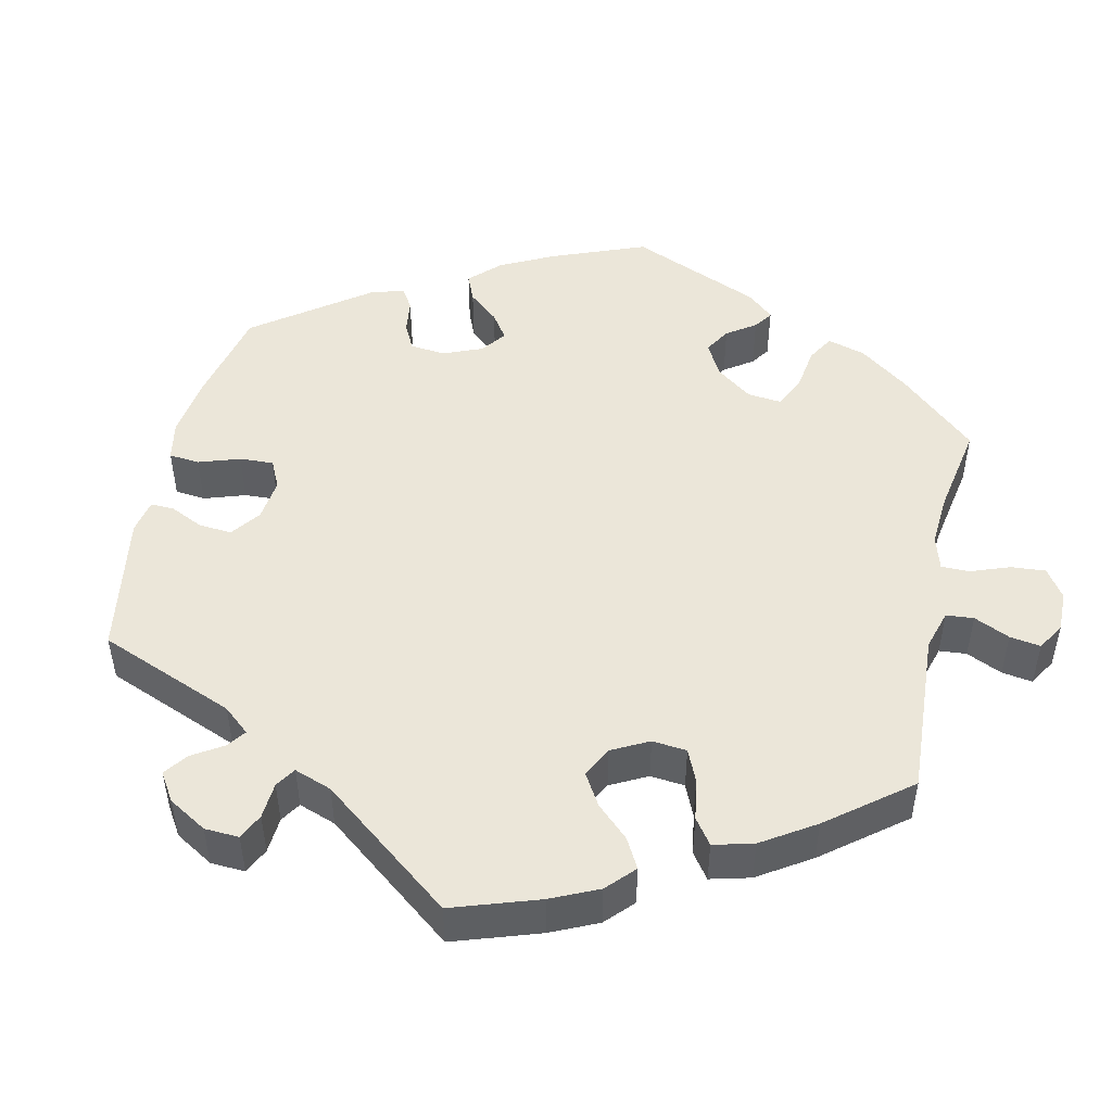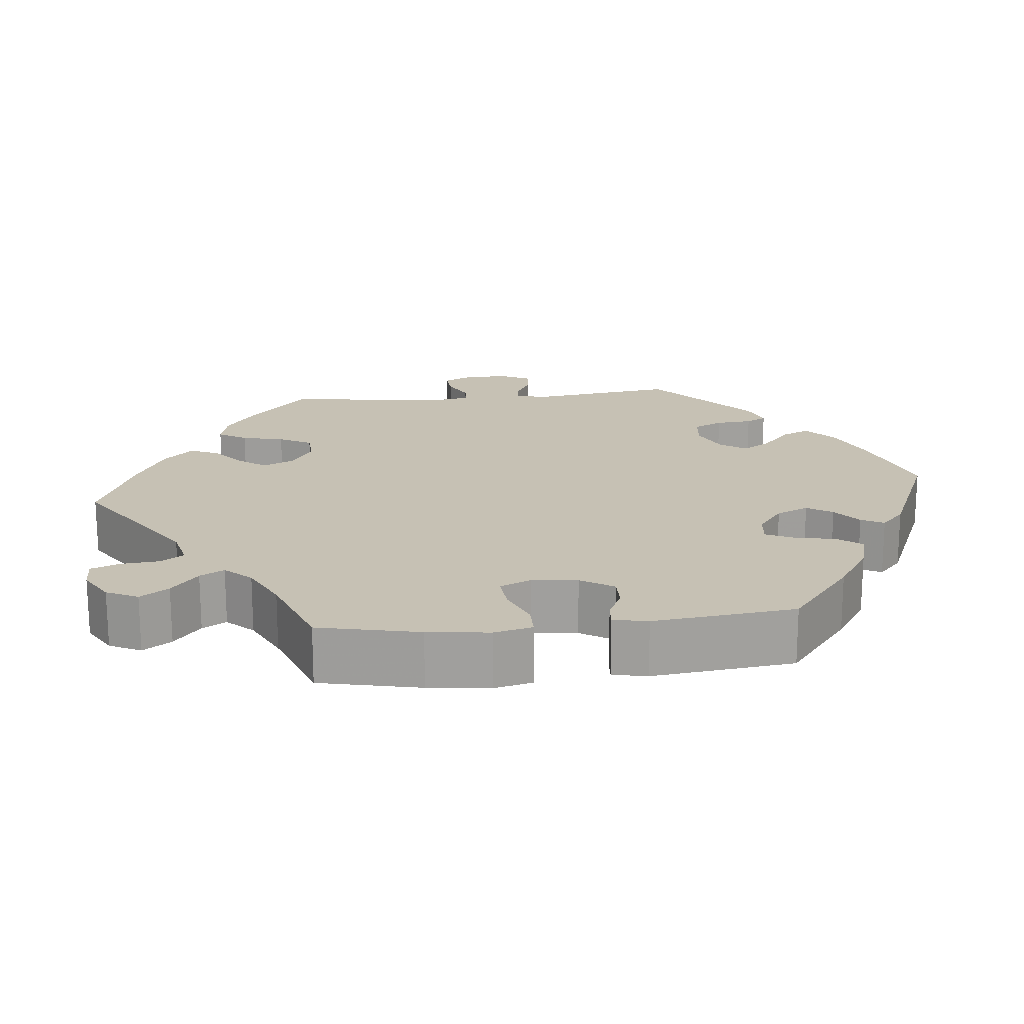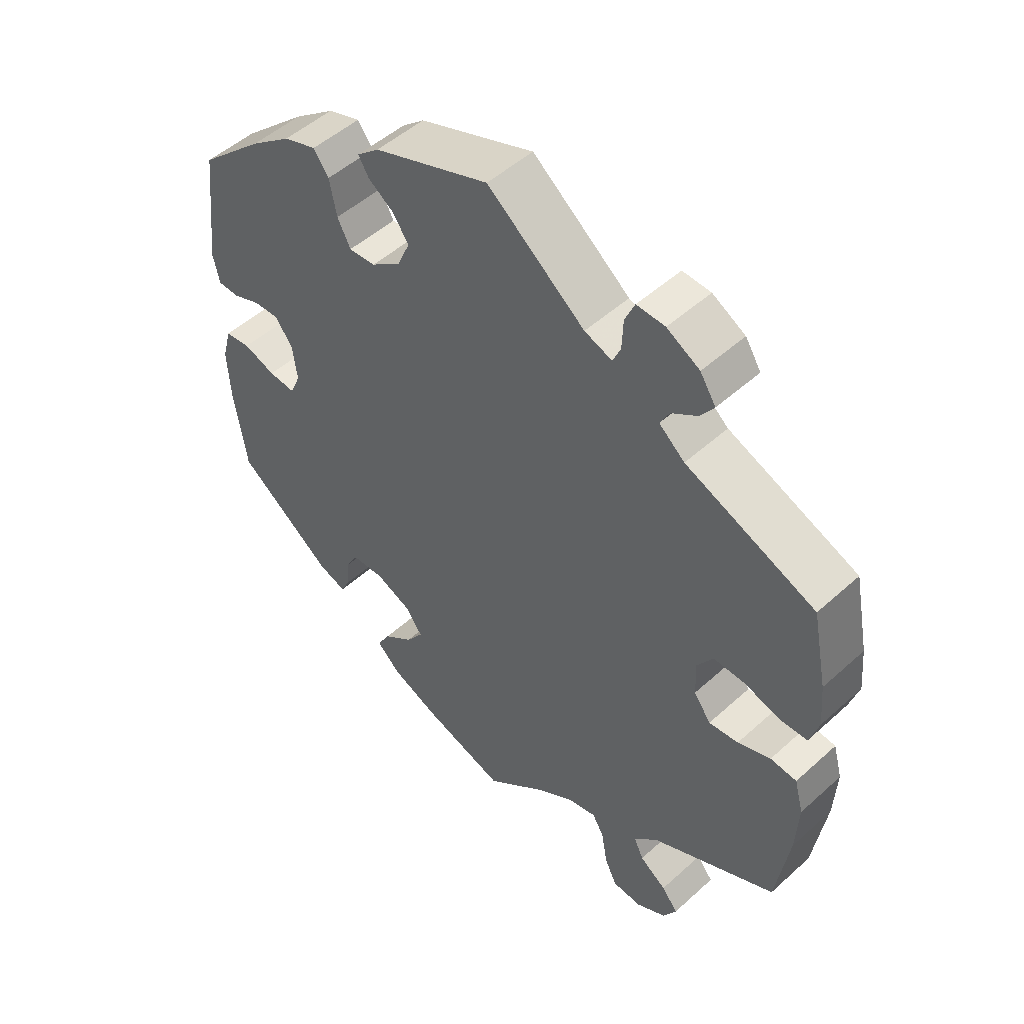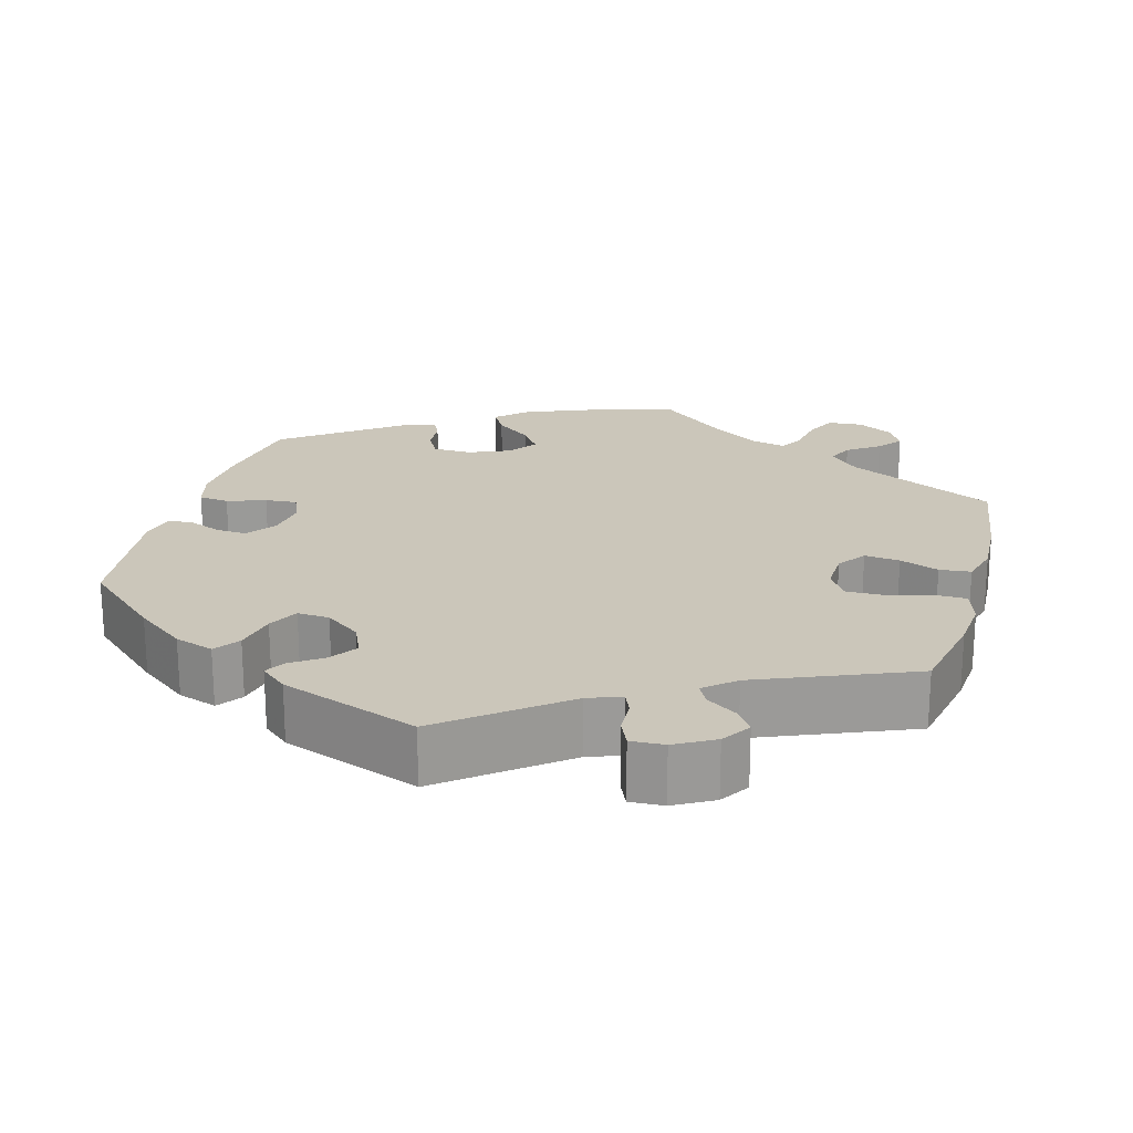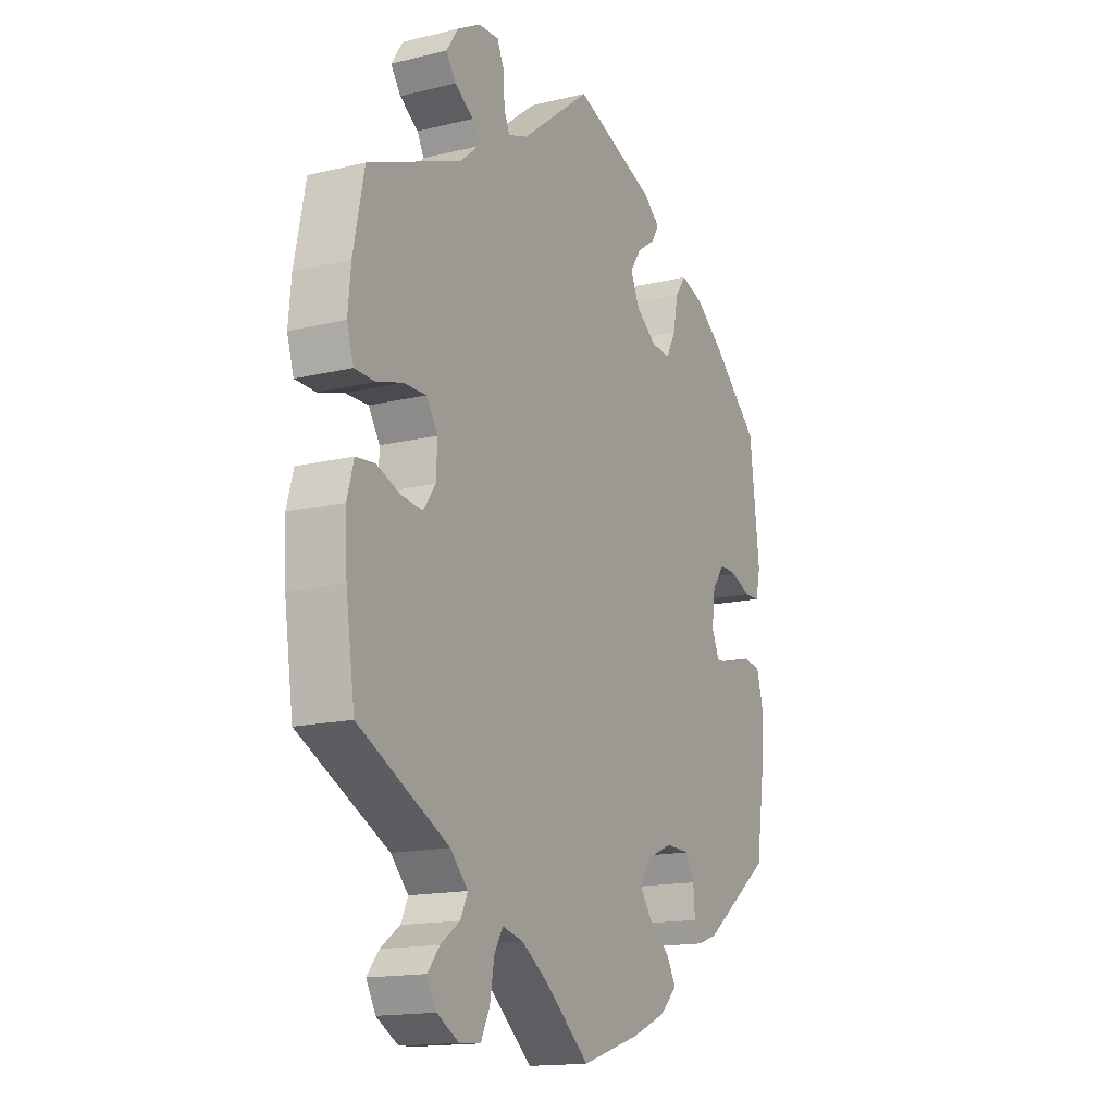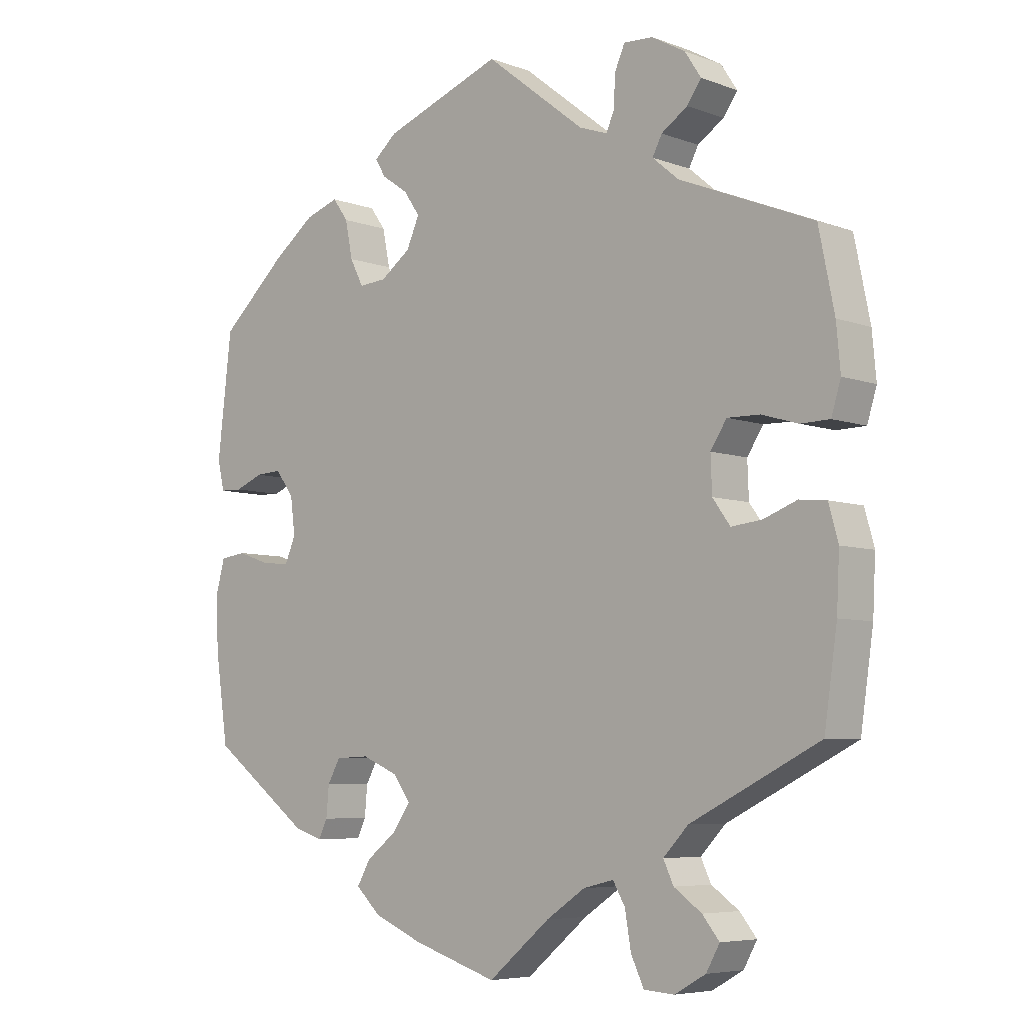
<metadata>
{"format":"obj","ext":"obj","renderer":"f3d","projection":"perspective","resolution":1024,"background":"white","views":[{"elev":48.3,"azim":72.6,"up":"+Y"},{"elev":18.5,"azim":-156.0,"up":"+Y"},{"elev":50.4,"azim":45.3,"up":"+Z"},{"elev":21.1,"azim":15.4,"up":"+Y"},{"elev":-15.5,"azim":117.0,"up":"+Z"},{"elev":-6.2,"azim":42.6,"up":"+Z"}]}
</metadata>
<code>
v 0.149 0.07 0.461
v 0.191 0.07 0.446
v 0.203 0.07 0.473
v 0.205 0.07 0.519
v 0.22 0.07 0.553
v 0.263 0.07 0.551
v 0.313 0.07 0.523
v 0.337 0.07 0.486
v 0.316 0.07 0.456
v 0.277 0.07 0.43
v 0.263 0.07 0.403
v 0.302 0.07 0.37
v 0.5 0.07 0.289
v 0.523 0.07 0.175
v 0.529 0.07 0.109
v 0.515 0.07 0.063
v 0.472 0.07 0.062
v 0.418 0.07 0.078
v 0.37 0.07 0.079
v 0.346 0.07 0.042
v 0.348 0.07 -0.011
v 0.374 0.07 -0.047
v 0.419 0.07 -0.042
v 0.469 0.07 -0.023
v 0.509 0.07 -0.027
v 0.523 0.07 -0.078
v 0.519 0.07 -0.158
v 0.5 0.07 -0.289
v 0.309 0.07 -0.385
v 0.272 0.07 -0.424
v 0.287 0.07 -0.456
v 0.328 0.07 -0.485
v 0.353 0.07 -0.516
v 0.333 0.07 -0.552
v 0.287 0.07 -0.578
v 0.242 0.07 -0.575
v 0.223 0.07 -0.535
v 0.214 0.07 -0.482
v 0.196 0.07 -0.451
v 0.151 0.07 -0.462
v 0.093 0.07 -0.501
v 0.001 0.07 -0.578
v -0.125 0.07 -0.538
v -0.198 0.07 -0.507
v -0.235 0.07 -0.472
v -0.215 0.07 -0.437
v -0.169 0.07 -0.401
v -0.143 0.07 -0.364
v -0.169 0.07 -0.328
v -0.223 0.07 -0.305
v -0.273 0.07 -0.307
v -0.292 0.07 -0.341
v -0.296 0.07 -0.386
v -0.309 0.07 -0.413
v -0.352 0.07 -0.399
v -0.5 0.07 -0.289
v -0.519 0.07 -0.16
v -0.523 0.07 -0.082
v -0.509 0.07 -0.03
v -0.47 0.07 -0.025
v -0.421 0.07 -0.042
v -0.38 0.07 -0.045
v -0.364 0.07 -0.008
v -0.371 0.07 0.046
v -0.398 0.07 0.083
v -0.437 0.07 0.081
v -0.479 0.07 0.064
v -0.512 0.07 0.065
v -0.522 0.07 0.109
v -0.501 0.07 0.289
v -0.403 0.07 0.378
v -0.34 0.07 0.426
v -0.29 0.07 0.443
v -0.267 0.07 0.411
v -0.256 0.07 0.356
v -0.236 0.07 0.317
v -0.195 0.07 0.32
v -0.15 0.07 0.353
v -0.131 0.07 0.396
v -0.155 0.07 0.431
v -0.194 0.07 0.458
v -0.21 0.07 0.484
v -0.176 0.07 0.513
v 0 0.07 0.578
v 0.149 0 0.461
v 0.191 0 0.446
v 0.203 0 0.473
v 0.205 0 0.519
v 0.22 0 0.553
v 0.263 0 0.551
v 0.313 0 0.523
v 0.337 0 0.486
v 0.316 0 0.456
v 0.277 0 0.43
v 0.263 0 0.403
v 0.302 0 0.37
v 0.5 0 0.289
v 0.523 0 0.175
v 0.529 0 0.109
v 0.515 0 0.063
v 0.472 0 0.062
v 0.418 0 0.078
v 0.37 0 0.079
v 0.346 0 0.042
v 0.348 0 -0.011
v 0.374 0 -0.047
v 0.419 0 -0.042
v 0.469 0 -0.023
v 0.509 0 -0.027
v 0.523 0 -0.078
v 0.519 0 -0.158
v 0.5 0 -0.289
v 0.309 0 -0.385
v 0.272 0 -0.424
v 0.287 0 -0.456
v 0.328 0 -0.485
v 0.353 0 -0.516
v 0.333 0 -0.552
v 0.287 0 -0.578
v 0.242 0 -0.575
v 0.223 0 -0.535
v 0.214 0 -0.482
v 0.196 0 -0.451
v 0.151 0 -0.462
v 0.093 0 -0.501
v 0.001 0 -0.578
v -0.125 0 -0.538
v -0.198 0 -0.507
v -0.235 0 -0.472
v -0.215 0 -0.437
v -0.169 0 -0.401
v -0.143 0 -0.364
v -0.169 0 -0.328
v -0.223 0 -0.305
v -0.273 0 -0.307
v -0.292 0 -0.341
v -0.296 0 -0.386
v -0.309 0 -0.413
v -0.352 0 -0.399
v -0.5 0 -0.289
v -0.519 0 -0.16
v -0.523 0 -0.082
v -0.509 0 -0.03
v -0.47 0 -0.025
v -0.421 0 -0.042
v -0.38 0 -0.045
v -0.364 0 -0.008
v -0.371 0 0.046
v -0.398 0 0.083
v -0.437 0 0.081
v -0.479 0 0.064
v -0.512 0 0.065
v -0.522 0 0.109
v -0.501 0 0.289
v -0.403 0 0.378
v -0.34 0 0.426
v -0.29 0 0.443
v -0.267 0 0.411
v -0.256 0 0.356
v -0.236 0 0.317
v -0.195 0 0.32
v -0.15 0 0.353
v -0.131 0 0.396
v -0.155 0 0.431
v -0.194 0 0.458
v -0.21 0 0.484
v -0.176 0 0.513
v 0 0 0.578
f 83 84 1
f 80 81 82 83
f 79 80 83 1
f 78 79 1 2
f 77 78 2
f 72 73 74 75
f 72 75 76
f 71 72 76
f 70 71 76
f 69 70 76 77
f 66 67 68 69
f 65 66 69 77
f 58 59 60 61
f 58 61 62
f 57 58 62
f 56 57 62
f 55 56 62
f 52 53 54 55
f 51 52 55 62
f 50 51 62 63
f 44 45 46 47
f 44 47 48
f 41 42 43 44
f 40 41 44 48
f 39 40 48 49
f 35 36 37 38
f 35 38 39
f 34 35 39
f 31 32 33 34
f 31 34 39
f 30 31 39 49
f 26 27 28 29
f 23 24 25 26
f 22 23 26 29
f 21 22 29 30
f 15 16 17 18
f 15 18 19
f 12 13 14 15
f 11 12 15 19
f 7 8 9 10
f 7 10 11
f 6 7 11
f 3 4 5 6
f 2 3 6 11
f 64 65 77 2
f 20 21 30 49
f 49 50 63 64
f 19 20 49 64
f 2 11 19 64
f 85 168 167
f 167 166 165 164
f 85 167 164 163
f 86 85 163 162
f 86 162 161
f 159 158 157 156
f 160 159 156
f 160 156 155
f 160 155 154
f 161 160 154 153
f 153 152 151 150
f 161 153 150 149
f 145 144 143 142
f 146 145 142
f 146 142 141
f 146 141 140
f 146 140 139
f 139 138 137 136
f 146 139 136 135
f 147 146 135 134
f 131 130 129 128
f 132 131 128
f 128 127 126 125
f 132 128 125 124
f 133 132 124 123
f 122 121 120 119
f 123 122 119
f 123 119 118
f 118 117 116 115
f 123 118 115
f 133 123 115 114
f 113 112 111 110
f 110 109 108 107
f 113 110 107 106
f 114 113 106 105
f 102 101 100 99
f 103 102 99
f 99 98 97 96
f 103 99 96 95
f 94 93 92 91
f 95 94 91
f 95 91 90
f 90 89 88 87
f 95 90 87 86
f 86 161 149 148
f 133 114 105 104
f 148 147 134 133
f 148 133 104 103
f 148 103 95 86
f 1 85 86 2
f 2 86 87 3
f 3 87 88 4
f 4 88 89 5
f 5 89 90 6
f 6 90 91 7
f 7 91 92 8
f 8 92 93 9
f 9 93 94 10
f 10 94 95 11
f 11 95 96 12
f 12 96 97 13
f 13 97 98 14
f 14 98 99 15
f 15 99 100 16
f 16 100 101 17
f 17 101 102 18
f 18 102 103 19
f 19 103 104 20
f 20 104 105 21
f 21 105 106 22
f 22 106 107 23
f 23 107 108 24
f 24 108 109 25
f 25 109 110 26
f 26 110 111 27
f 27 111 112 28
f 28 112 113 29
f 29 113 114 30
f 30 114 115 31
f 31 115 116 32
f 32 116 117 33
f 33 117 118 34
f 34 118 119 35
f 35 119 120 36
f 36 120 121 37
f 37 121 122 38
f 38 122 123 39
f 39 123 124 40
f 40 124 125 41
f 41 125 126 42
f 42 126 127 43
f 43 127 128 44
f 44 128 129 45
f 45 129 130 46
f 46 130 131 47
f 47 131 132 48
f 48 132 133 49
f 49 133 134 50
f 50 134 135 51
f 51 135 136 52
f 52 136 137 53
f 53 137 138 54
f 54 138 139 55
f 55 139 140 56
f 56 140 141 57
f 57 141 142 58
f 58 142 143 59
f 59 143 144 60
f 60 144 145 61
f 61 145 146 62
f 62 146 147 63
f 63 147 148 64
f 64 148 149 65
f 65 149 150 66
f 66 150 151 67
f 67 151 152 68
f 68 152 153 69
f 69 153 154 70
f 70 154 155 71
f 71 155 156 72
f 72 156 157 73
f 73 157 158 74
f 74 158 159 75
f 75 159 160 76
f 76 160 161 77
f 77 161 162 78
f 78 162 163 79
f 79 163 164 80
f 80 164 165 81
f 81 165 166 82
f 82 166 167 83
f 83 167 168 84
f 84 168 85 1

</code>
